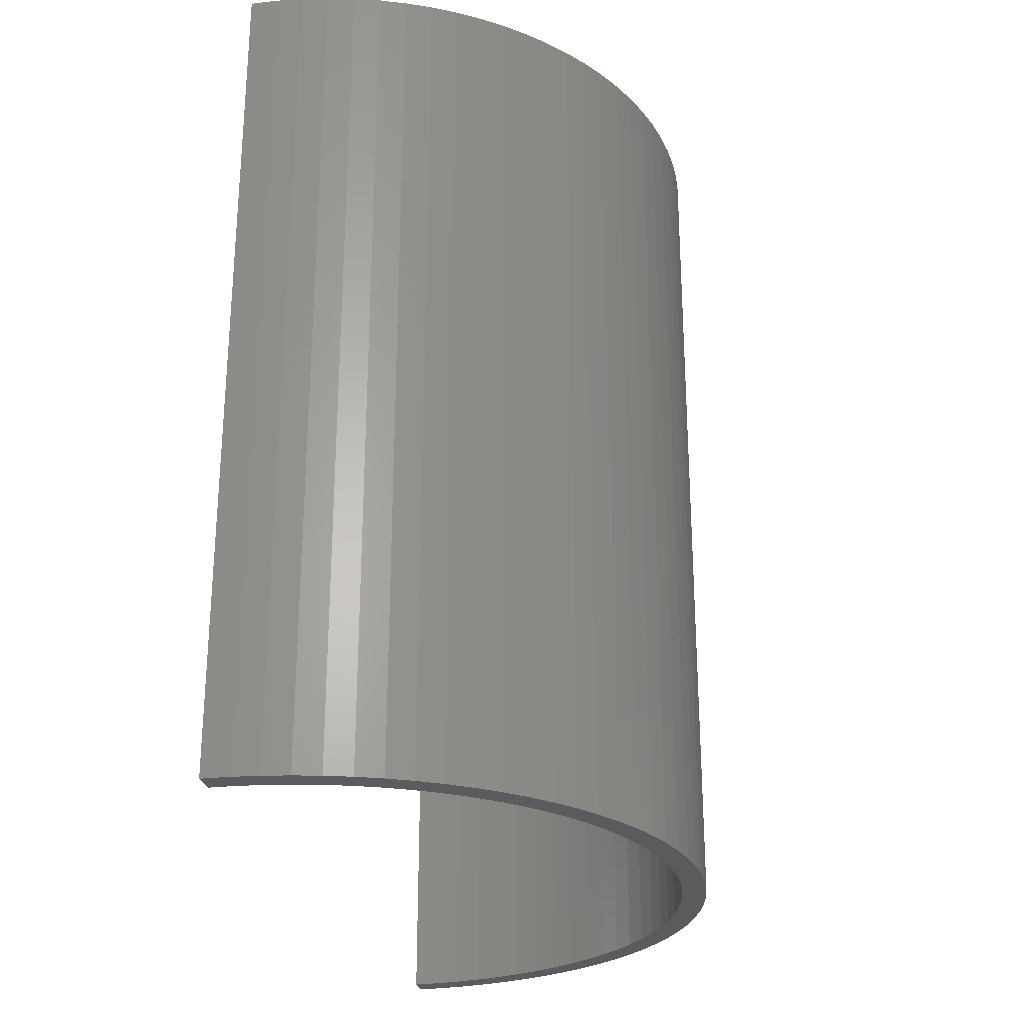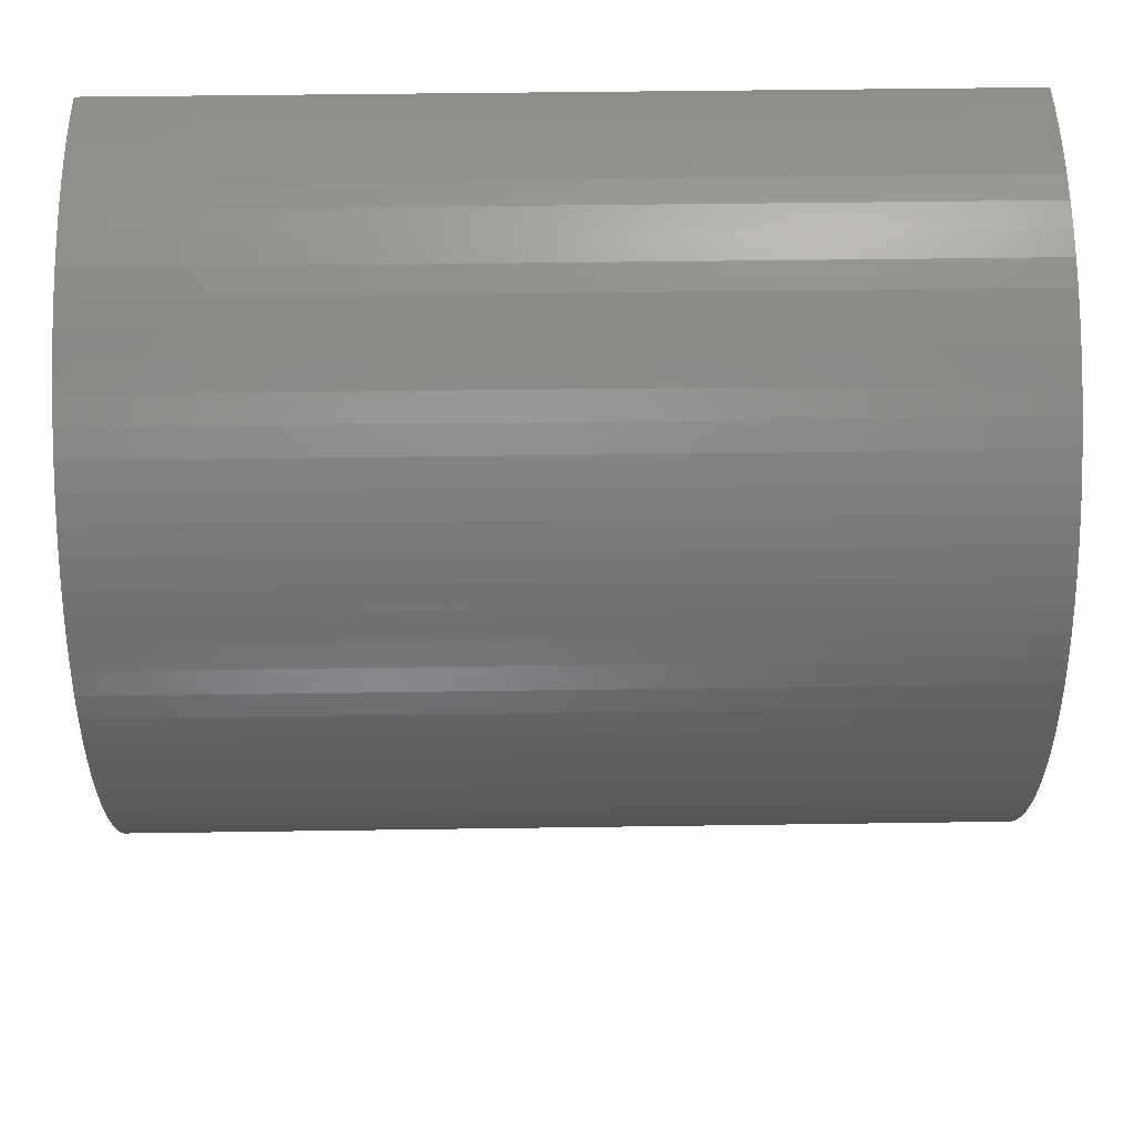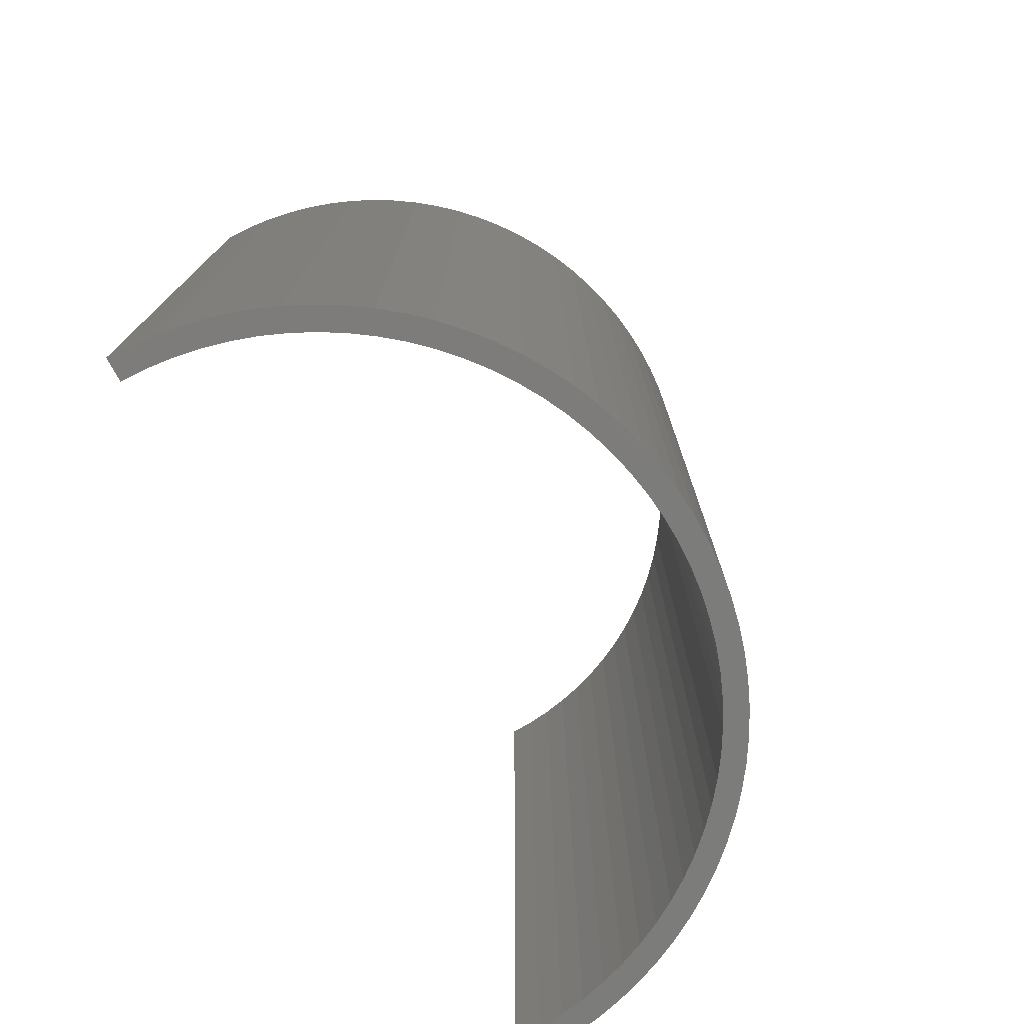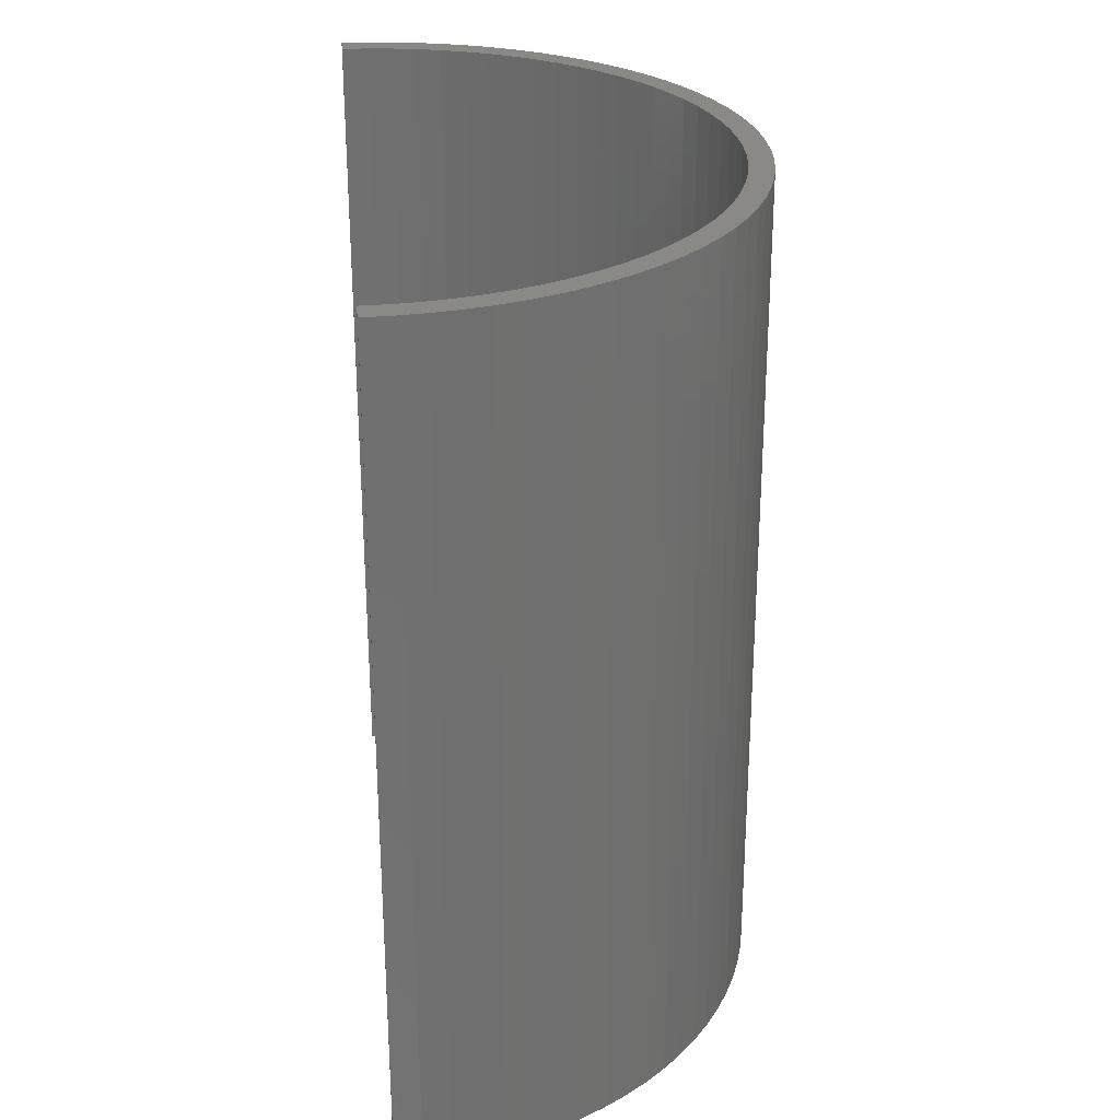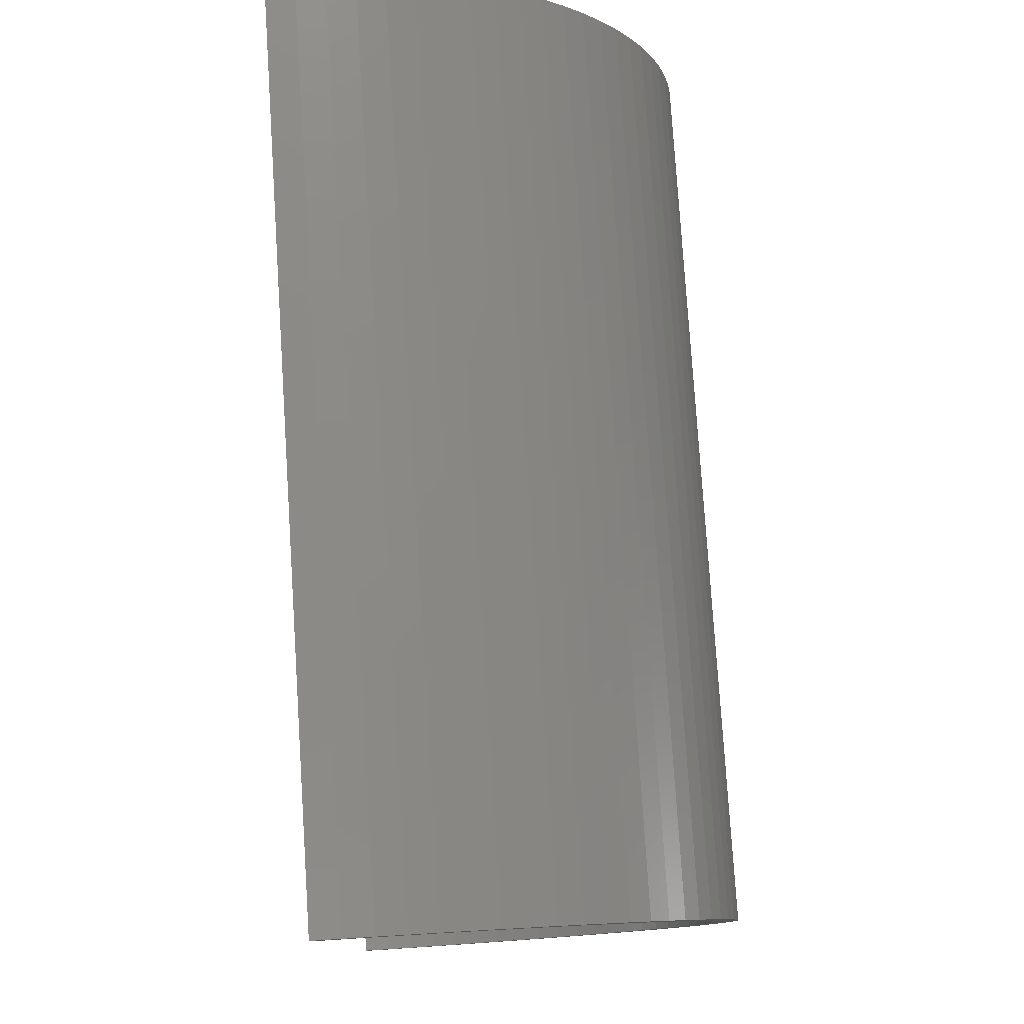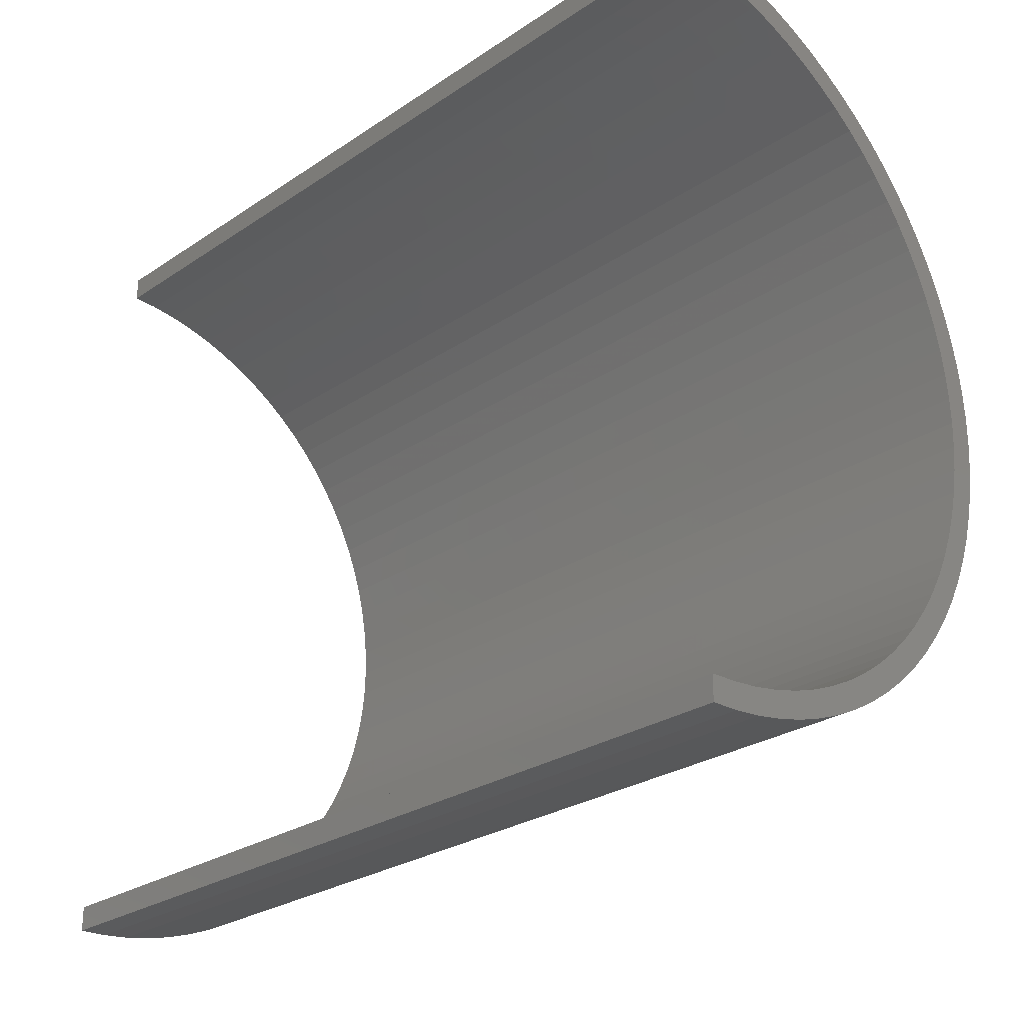
<metadata>
{"format":"stl","ext":"stl","renderer":"f3d","projection":"perspective","resolution":1024,"background":"white","views":[{"elev":-26.2,"azim":-167.8,"up":"+Z"},{"elev":44.4,"azim":-91.0,"up":"+Y"},{"elev":-75.6,"azim":-151.5,"up":"+Z"},{"elev":27.9,"azim":174.4,"up":"+Z"},{"elev":78.6,"azim":176.3,"up":"+Y"},{"elev":-26.9,"azim":135.9,"up":"+Y"}]}
</metadata>
<code>
# stl→obj: 182 verts, 360 faces
v 4.249e-15 15 35
v 9.797e-16 16 35
v -1.116 15.96 35
v -2.227 15.84 35
v -3.327 15.65 35
v -4.41 15.38 35
v -5.472 15.04 35
v -1.07 14.96 35
v -5.472 -15.04 35
v -2.939e-15 -16 35
v 0 -15 35
v -1.07 -14.96 35
v -2.135 -14.85 35
v -3.188 -14.66 35
v -6.508 -14.62 35
v -4.41 -15.38 35
v -3.327 -15.65 35
v -2.227 -15.84 35
v -1.116 -15.96 35
v -2.135 14.85 35
v -6.508 14.62 35
v -3.188 14.66 35
v -4.226 14.39 35
v -7.512 14.13 35
v -5.242 14.05 35
v -6.231 13.64 35
v -8.479 13.57 35
v -7.189 13.17 35
v -9.405 12.94 35
v -8.11 12.62 35
v -10.28 12.26 35
v -8.989 12.01 35
v -9.823 11.34 35
v -11.11 11.51 35
v -10.61 10.61 35
v -11.89 10.71 35
v -11.34 9.823 35
v -12.61 9.851 35
v -12.01 8.989 35
v -13.26 8.947 35
v -12.62 8.11 35
v -13.86 8 35
v -13.17 7.189 35
v -14.38 7.014 35
v -13.64 6.231 35
v -14.83 5.994 35
v -14.05 5.242 35
v -15.22 4.944 35
v -14.39 4.226 35
v -15.52 3.871 35
v -14.66 3.188 35
v -15.76 2.778 35
v -14.85 2.135 35
v -15.91 1.672 35
v -14.96 1.07 35
v -15.99 0.5584 35
v -15 8.498e-15 35
v -15.99 -0.5584 35
v -14.96 -1.07 35
v -14.85 -2.135 35
v -15.91 -1.672 35
v -14.66 -3.188 35
v -15.76 -2.778 35
v -14.39 -4.226 35
v -15.52 -3.871 35
v -14.05 -5.242 35
v -15.22 -4.944 35
v -13.64 -6.231 35
v -14.83 -5.994 35
v -13.17 -7.189 35
v -14.38 -7.014 35
v -12.62 -8.11 35
v -13.86 -8 35
v -12.01 -8.989 35
v -13.26 -8.947 35
v -11.34 -9.823 35
v -12.61 -9.851 35
v -10.61 -10.61 35
v -11.89 -10.71 35
v -9.823 -11.34 35
v -11.11 -11.51 35
v -8.989 -12.01 35
v -10.28 -12.26 35
v -8.11 -12.62 35
v -9.405 -12.94 35
v -7.189 -13.17 35
v -6.231 -13.64 35
v -8.479 -13.57 35
v -5.242 -14.05 35
v -7.512 -14.13 35
v -4.226 -14.39 35
v 4.249e-15 15 0
v -1.07 14.96 0
v -5.472 15.04 0
v -4.41 15.38 0
v -3.327 15.65 0
v -2.227 15.84 0
v -1.116 15.96 0
v 9.797e-16 16 0
v -5.472 -15.04 0
v -6.508 -14.62 0
v -3.188 -14.66 0
v -2.135 -14.85 0
v -1.07 -14.96 0
v 0 -15 0
v -2.939e-15 -16 0
v -1.116 -15.96 0
v -2.227 -15.84 0
v -3.327 -15.65 0
v -4.41 -15.38 0
v -3.188 14.66 0
v -6.508 14.62 0
v -2.135 14.85 0
v -5.242 14.05 0
v -7.512 14.13 0
v -4.226 14.39 0
v -8.989 12.01 0
v -10.28 12.26 0
v -8.11 12.62 0
v -9.405 12.94 0
v -7.189 13.17 0
v -8.479 13.57 0
v -6.231 13.64 0
v -14.96 -1.07 0
v -15.99 -0.5584 0
v -15 8.498e-15 0
v -15.99 0.5584 0
v -14.96 1.07 0
v -15.91 1.672 0
v -14.85 2.135 0
v -15.76 2.778 0
v -14.66 3.188 0
v -15.52 3.871 0
v -14.39 4.226 0
v -15.22 4.944 0
v -14.05 5.242 0
v -14.83 5.994 0
v -13.64 6.231 0
v -14.38 7.014 0
v -13.17 7.189 0
v -13.86 8 0
v -12.62 8.11 0
v -13.26 8.947 0
v -12.01 8.989 0
v -12.61 9.851 0
v -11.34 9.823 0
v -11.89 10.71 0
v -10.61 10.61 0
v -11.11 11.51 0
v -9.823 11.34 0
v -7.189 -13.17 0
v -9.405 -12.94 0
v -8.11 -12.62 0
v -10.28 -12.26 0
v -8.989 -12.01 0
v -11.11 -11.51 0
v -9.823 -11.34 0
v -11.89 -10.71 0
v -10.61 -10.61 0
v -12.61 -9.851 0
v -11.34 -9.823 0
v -13.26 -8.947 0
v -12.01 -8.989 0
v -13.86 -8 0
v -12.62 -8.11 0
v -14.38 -7.014 0
v -13.17 -7.189 0
v -14.83 -5.994 0
v -13.64 -6.231 0
v -15.22 -4.944 0
v -14.05 -5.242 0
v -15.52 -3.871 0
v -14.39 -4.226 0
v -15.76 -2.778 0
v -14.66 -3.188 0
v -15.91 -1.672 0
v -14.85 -2.135 0
v -4.226 -14.39 0
v -7.512 -14.13 0
v -5.242 -14.05 0
v -8.479 -13.57 0
v -6.231 -13.64 0
f 1 2 3
f 1 3 4
f 1 4 5
f 1 5 6
f 1 6 7
f 1 7 8
f 9 10 11
f 9 11 12
f 9 12 13
f 9 13 14
f 9 14 15
f 10 9 16
f 10 16 17
f 10 17 18
f 10 18 19
f 8 7 20
f 20 7 21
f 20 21 22
f 22 21 23
f 23 21 24
f 23 24 25
f 25 24 26
f 26 24 27
f 26 27 28
f 28 27 29
f 28 29 30
f 30 29 31
f 30 31 32
f 32 31 33
f 33 31 34
f 33 34 35
f 35 34 36
f 35 36 37
f 37 36 38
f 37 38 39
f 39 38 40
f 39 40 41
f 41 40 42
f 41 42 43
f 43 42 44
f 43 44 45
f 45 44 46
f 45 46 47
f 47 46 48
f 47 48 49
f 49 48 50
f 49 50 51
f 51 50 52
f 51 52 53
f 53 52 54
f 53 54 55
f 55 54 56
f 55 56 57
f 57 56 58
f 57 58 59
f 59 58 60
f 60 58 61
f 60 61 62
f 62 61 63
f 62 63 64
f 64 63 65
f 64 65 66
f 66 65 67
f 66 67 68
f 68 67 69
f 68 69 70
f 70 69 71
f 70 71 72
f 72 71 73
f 72 73 74
f 74 73 75
f 74 75 76
f 76 75 77
f 76 77 78
f 78 77 79
f 78 79 80
f 80 79 81
f 80 81 82
f 82 81 83
f 82 83 84
f 84 83 85
f 84 85 86
f 86 85 87
f 87 85 88
f 87 88 89
f 89 88 90
f 89 90 91
f 91 90 15
f 91 15 14
f 92 93 94
f 92 94 95
f 92 95 96
f 92 96 97
f 92 97 98
f 92 98 99
f 100 101 102
f 100 102 103
f 100 103 104
f 100 104 105
f 100 105 106
f 106 107 108
f 106 108 109
f 106 109 110
f 106 110 100
f 111 112 113
f 113 112 94
f 113 94 93
f 114 115 116
f 116 115 112
f 116 112 111
f 117 118 119
f 119 118 120
f 119 120 121
f 121 120 122
f 121 122 123
f 123 122 115
f 123 115 114
f 124 125 126
f 126 125 127
f 126 127 128
f 128 127 129
f 128 129 130
f 130 129 131
f 130 131 132
f 132 131 133
f 132 133 134
f 134 133 135
f 134 135 136
f 136 135 137
f 136 137 138
f 138 137 139
f 138 139 140
f 140 139 141
f 140 141 142
f 142 141 143
f 142 143 144
f 144 143 145
f 144 145 146
f 146 145 147
f 146 147 148
f 148 147 149
f 148 149 150
f 150 149 118
f 150 118 117
f 151 152 153
f 153 152 154
f 153 154 155
f 155 154 156
f 155 156 157
f 157 156 158
f 157 158 159
f 159 158 160
f 159 160 161
f 161 160 162
f 161 162 163
f 163 162 164
f 163 164 165
f 165 164 166
f 165 166 167
f 167 166 168
f 167 168 169
f 169 168 170
f 169 170 171
f 171 170 172
f 171 172 173
f 173 172 174
f 173 174 175
f 175 174 176
f 175 176 177
f 177 176 125
f 177 125 124
f 102 101 178
f 178 101 179
f 178 179 180
f 180 179 181
f 180 181 182
f 182 181 152
f 182 152 151
f 92 99 1
f 1 99 2
f 126 59 124
f 124 59 60
f 124 60 177
f 177 60 62
f 177 62 175
f 175 62 64
f 175 64 173
f 173 64 66
f 173 66 171
f 171 66 68
f 171 68 169
f 169 68 70
f 169 70 167
f 167 70 72
f 167 72 165
f 165 72 74
f 165 74 163
f 163 74 76
f 163 76 161
f 161 76 78
f 161 78 159
f 159 78 80
f 159 80 157
f 157 80 82
f 157 82 155
f 155 82 84
f 155 84 153
f 153 84 86
f 153 86 151
f 151 86 87
f 151 87 182
f 182 87 89
f 182 89 180
f 180 89 91
f 180 91 178
f 178 91 14
f 178 14 102
f 102 14 13
f 102 13 103
f 103 13 12
f 103 12 104
f 104 12 11
f 104 11 105
f 59 126 57
f 57 126 128
f 57 128 55
f 55 128 130
f 55 130 53
f 53 130 132
f 53 132 51
f 51 132 134
f 51 134 49
f 49 134 136
f 49 136 47
f 47 136 138
f 47 138 45
f 45 138 140
f 45 140 43
f 43 140 142
f 43 142 41
f 41 142 144
f 41 144 39
f 39 144 146
f 39 146 37
f 37 146 148
f 37 148 35
f 35 148 150
f 35 150 33
f 33 150 117
f 33 117 32
f 32 117 119
f 32 119 30
f 30 119 121
f 30 121 28
f 28 121 123
f 28 123 26
f 26 123 114
f 26 114 25
f 25 114 116
f 25 116 23
f 23 116 111
f 23 111 22
f 22 111 113
f 22 113 20
f 20 113 93
f 20 93 8
f 8 93 92
f 8 92 1
f 106 105 10
f 10 105 11
f 106 10 107
f 107 10 19
f 107 19 108
f 108 19 18
f 108 18 109
f 109 18 17
f 109 17 110
f 110 17 16
f 110 16 100
f 100 16 9
f 100 9 101
f 101 9 15
f 101 15 179
f 179 15 90
f 179 90 181
f 181 90 88
f 181 88 152
f 152 88 85
f 152 85 154
f 154 85 83
f 154 83 156
f 156 83 81
f 156 81 158
f 158 81 79
f 158 79 160
f 160 79 77
f 160 77 162
f 162 77 75
f 162 75 164
f 164 75 73
f 164 73 166
f 166 73 71
f 166 71 168
f 168 71 69
f 168 69 170
f 170 69 67
f 170 67 172
f 172 67 65
f 172 65 174
f 174 65 63
f 174 63 176
f 176 63 61
f 176 61 125
f 125 61 58
f 125 58 127
f 127 58 56
f 127 56 129
f 129 56 54
f 129 54 131
f 131 54 52
f 131 52 133
f 133 52 50
f 133 50 135
f 135 50 48
f 135 48 137
f 137 48 46
f 137 46 139
f 139 46 44
f 139 44 141
f 141 44 42
f 141 42 143
f 143 42 40
f 143 40 145
f 145 40 38
f 145 38 147
f 147 38 36
f 147 36 149
f 149 36 34
f 149 34 118
f 118 34 31
f 118 31 120
f 120 31 29
f 120 29 122
f 122 29 27
f 122 27 115
f 115 27 24
f 115 24 112
f 112 24 21
f 112 21 94
f 94 21 7
f 94 7 95
f 95 7 6
f 95 6 96
f 96 6 5
f 96 5 97
f 97 5 4
f 97 4 98
f 98 4 3
f 98 3 99
f 99 3 2

</code>
